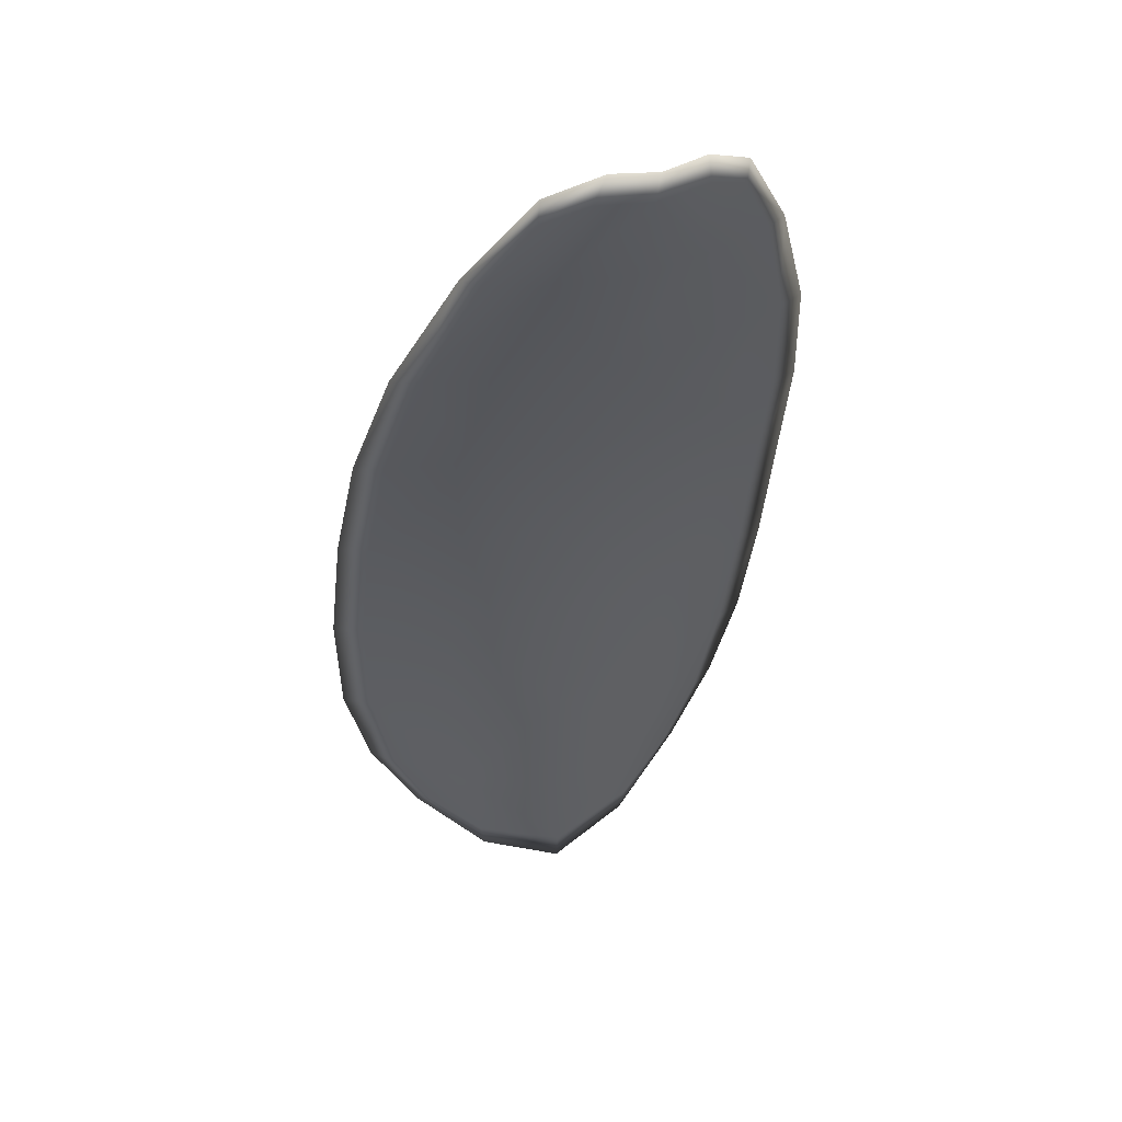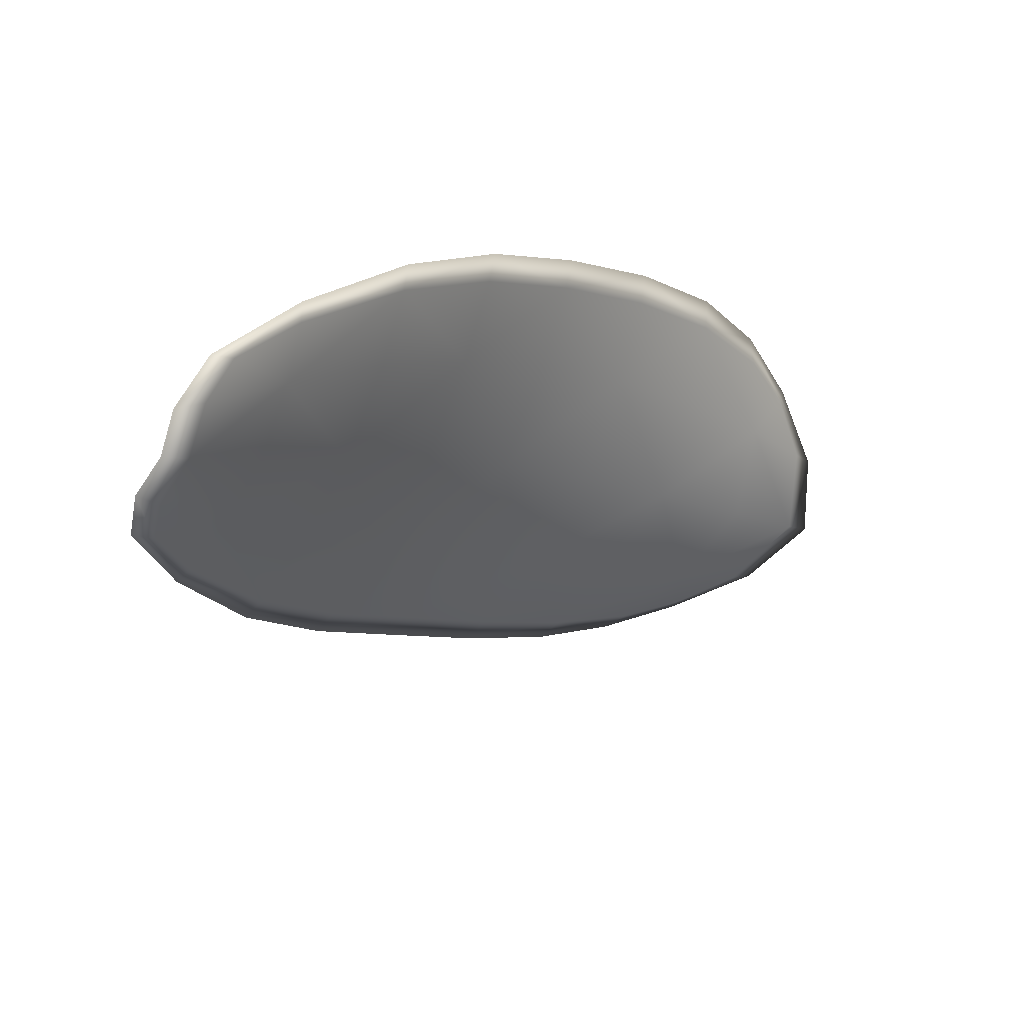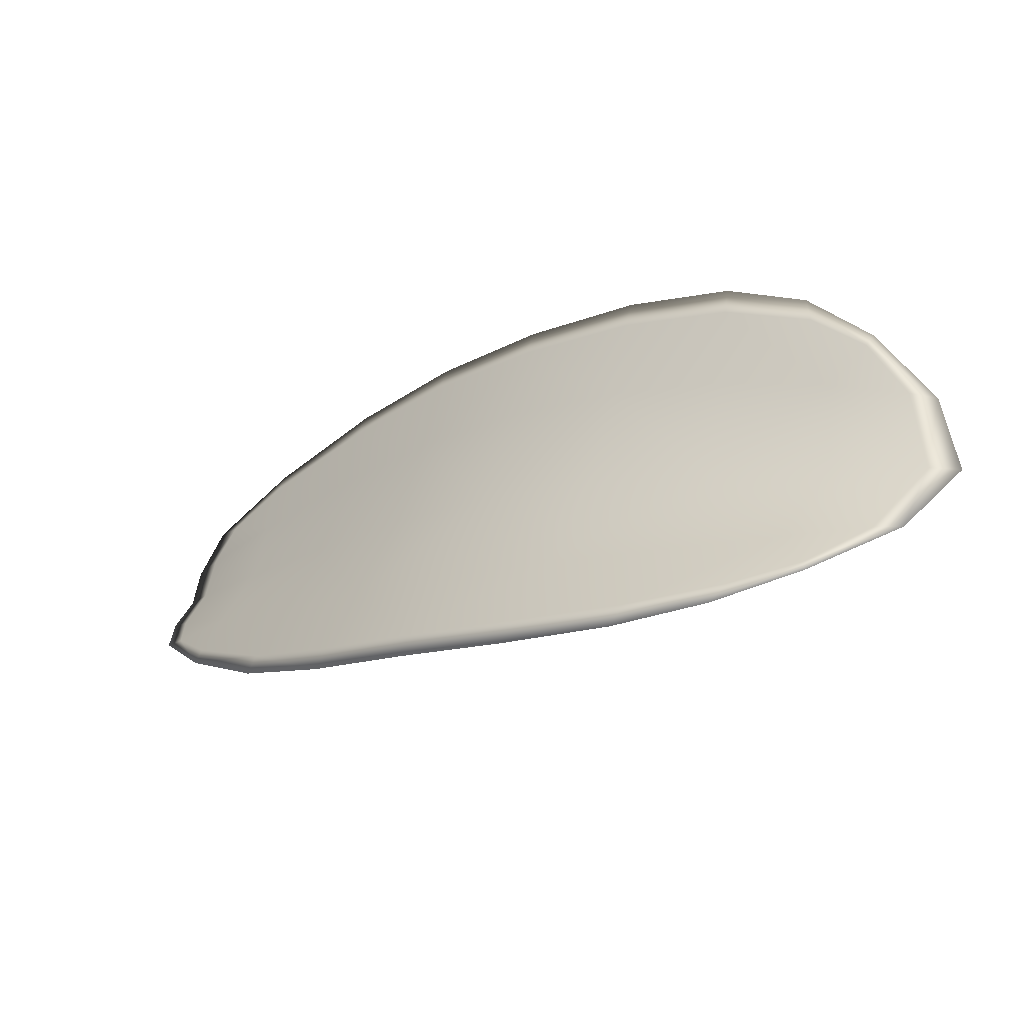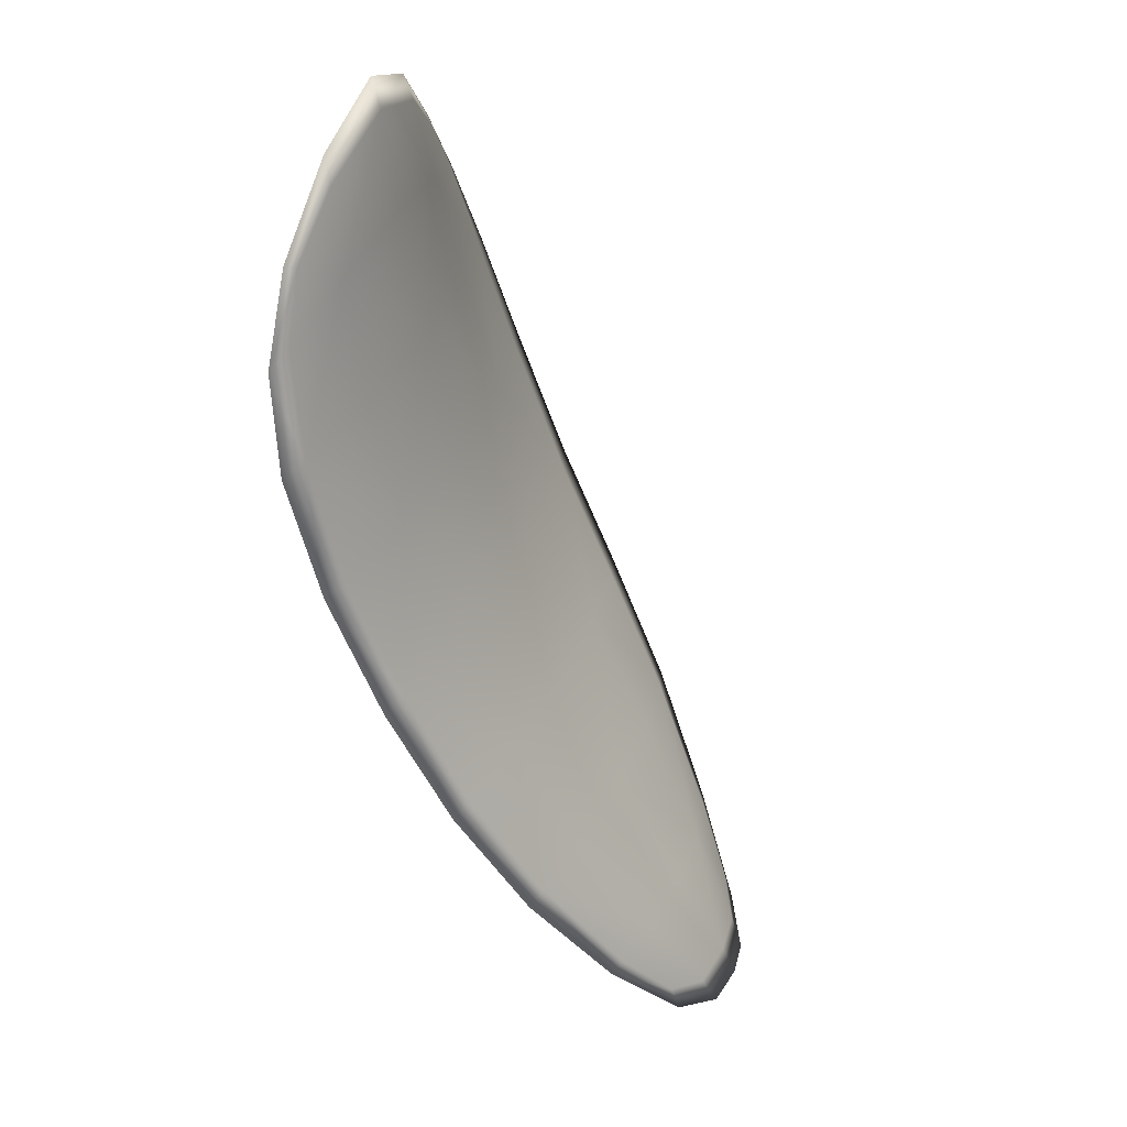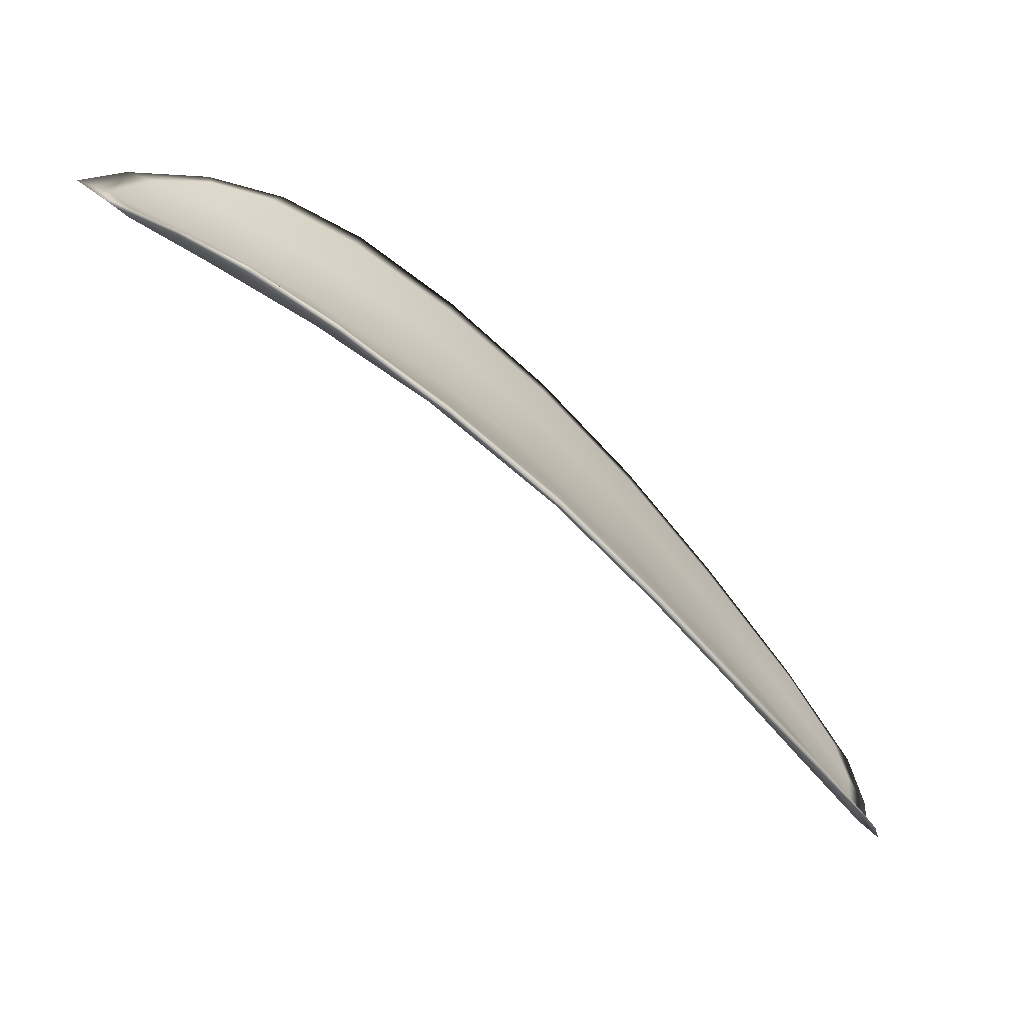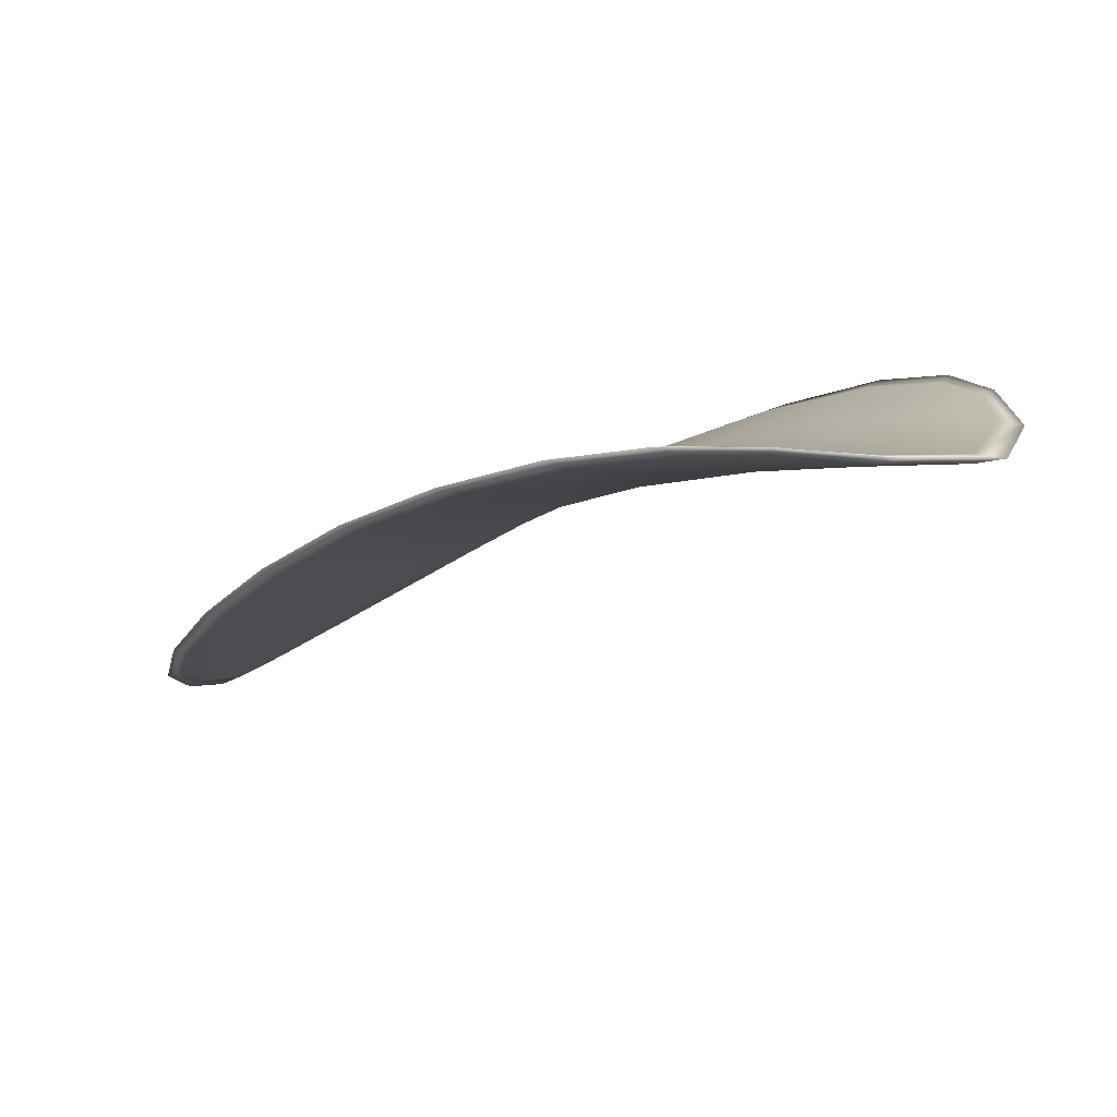
<metadata>
{"format":"obj","ext":"obj","renderer":"f3d","projection":"perspective","resolution":1024,"background":"white","views":[{"elev":-73.6,"azim":80.4,"up":"+Y"},{"elev":-55.0,"azim":135.3,"up":"+Y"},{"elev":-17.7,"azim":-178.2,"up":"+Z"},{"elev":-62.0,"azim":-109.3,"up":"+Z"},{"elev":0.8,"azim":-19.8,"up":"+Y"},{"elev":40.4,"azim":-151.2,"up":"+Y"}]}
</metadata>
<code>
v -2.425 0.6725 -1.094
v -2.427 0.6717 -1.092
v -2.424 0.6701 -1.092
v -2.423 0.6711 -1.094
v -2.422 0.672 -1.095
v -2.424 0.6731 -1.095
v -2.426 0.6734 -1.095
v -2.427 0.6733 -1.094
v -2.429 0.6727 -1.092
v -2.427 0.671 -1.09
v -2.426 0.6706 -1.088
v -2.424 0.6692 -1.087
v -2.424 0.6695 -1.089
v -2.429 0.672 -1.09
v -2.428 0.6714 -1.089
v -2.416 0.6632 -1.088
v -2.416 0.6628 -1.086
v -2.414 0.6604 -1.087
v -2.414 0.6608 -1.089
v -2.413 0.6613 -1.091
v -2.415 0.6639 -1.091
v -2.418 0.6662 -1.091
v -2.419 0.6655 -1.088
v -2.419 0.6651 -1.086
v -2.414 0.6648 -1.093
v -2.412 0.6622 -1.093
v -2.411 0.6628 -1.094
v -2.414 0.6655 -1.095
v -2.416 0.668 -1.095
v -2.417 0.6672 -1.093
v -2.42 0.6693 -1.094
v -2.421 0.6683 -1.091
v -2.419 0.6702 -1.095
v -2.421 0.6677 -1.088
v -2.422 0.6673 -1.086
v -2.411 0.6583 -1.089
v -2.411 0.6581 -1.088
v -2.41 0.6568 -1.089
v -2.409 0.6565 -1.09
v -2.409 0.6568 -1.091
v -2.411 0.6588 -1.091
v -2.41 0.6594 -1.092
v -2.408 0.6572 -1.092
v -2.408 0.6581 -1.093
v -2.409 0.6599 -1.094
v -2.425 0.6723 -1.094
v -2.427 0.6715 -1.092
v -2.429 0.6726 -1.092
v -2.427 0.6731 -1.094
v -2.426 0.6733 -1.095
v -2.424 0.6729 -1.095
v -2.422 0.6719 -1.096
v -2.423 0.6709 -1.094
v -2.424 0.6699 -1.092
v -2.427 0.6708 -1.09
v -2.427 0.6704 -1.088
v -2.428 0.6713 -1.089
v -2.429 0.6719 -1.09
v -2.424 0.6693 -1.089
v -2.425 0.669 -1.087
v -2.416 0.663 -1.088
v -2.417 0.6626 -1.086
v -2.419 0.665 -1.086
v -2.419 0.6653 -1.088
v -2.418 0.666 -1.091
v -2.416 0.6637 -1.091
v -2.413 0.6612 -1.091
v -2.414 0.6606 -1.089
v -2.414 0.6602 -1.087
v -2.415 0.6646 -1.093
v -2.417 0.667 -1.093
v -2.416 0.6679 -1.095
v -2.414 0.6654 -1.095
v -2.412 0.6627 -1.095
v -2.412 0.662 -1.093
v -2.42 0.6692 -1.094
v -2.421 0.6681 -1.091
v -2.419 0.6701 -1.095
v -2.422 0.6675 -1.089
v -2.422 0.6671 -1.086
v -2.411 0.6582 -1.089
v -2.411 0.658 -1.088
v -2.411 0.6586 -1.091
v -2.409 0.6566 -1.091
v -2.409 0.6564 -1.09
v -2.41 0.6567 -1.089
v -2.41 0.6592 -1.093
v -2.409 0.6598 -1.094
v -2.408 0.6581 -1.093
v -2.408 0.6571 -1.092
v -2.411 0.658 -1.087
v -2.409 0.6563 -1.089
v -2.414 0.6602 -1.086
v -2.41 0.6567 -1.089
v -2.408 0.6565 -1.092
v -2.408 0.6576 -1.093
v -2.408 0.656 -1.091
v -2.408 0.6581 -1.093
v -2.423 0.6732 -1.096
v -2.426 0.6736 -1.095
v -2.421 0.6722 -1.096
v -2.426 0.6733 -1.095
v -2.429 0.6723 -1.09
v -2.428 0.6714 -1.088
v -2.43 0.673 -1.093
v -2.428 0.6713 -1.089
v -2.426 0.6704 -1.087
v -2.425 0.669 -1.086
v -2.408 0.6558 -1.09
v -2.409 0.6601 -1.094
v -2.411 0.663 -1.095
v -2.428 0.6735 -1.094
v -2.419 0.6705 -1.096
v -2.416 0.6682 -1.096
v -2.422 0.6671 -1.086
v -2.419 0.6649 -1.086
v -2.417 0.6626 -1.086
v -2.413 0.6657 -1.096
f 1 2 3
f 1 3 4
f 1 4 5
f 1 5 6
f 1 6 7
f 1 7 8
f 1 8 9
f 1 9 2
f 10 11 12
f 10 12 13
f 10 13 3
f 10 3 2
f 10 2 9
f 10 9 14
f 10 14 15
f 10 15 11
f 16 17 18
f 16 18 19
f 16 19 20
f 16 20 21
f 16 21 22
f 16 22 23
f 16 23 24
f 16 24 17
f 25 21 20
f 25 20 26
f 25 26 27
f 25 27 28
f 25 28 29
f 25 29 30
f 25 30 22
f 25 22 21
f 31 32 22
f 31 22 30
f 31 30 29
f 31 29 33
f 31 33 5
f 31 5 4
f 31 4 3
f 31 3 32
f 34 35 24
f 34 24 23
f 34 23 22
f 34 22 32
f 34 32 3
f 34 3 13
f 34 13 12
f 34 12 35
f 36 37 38
f 36 38 39
f 36 39 40
f 36 40 41
f 36 41 20
f 36 20 19
f 36 19 18
f 36 18 37
f 42 41 40
f 42 40 43
f 42 43 44
f 42 44 45
f 42 45 27
f 42 27 26
f 42 26 20
f 42 20 41
f 46 47 48
f 46 48 49
f 46 49 50
f 46 50 51
f 46 51 52
f 46 52 53
f 46 53 54
f 46 54 47
f 55 56 57
f 55 57 58
f 55 58 48
f 55 48 47
f 55 47 54
f 55 54 59
f 55 59 60
f 55 60 56
f 61 62 63
f 61 63 64
f 61 64 65
f 61 65 66
f 61 66 67
f 61 67 68
f 61 68 69
f 61 69 62
f 70 66 65
f 70 65 71
f 70 71 72
f 70 72 73
f 70 73 74
f 70 74 75
f 70 75 67
f 70 67 66
f 76 77 54
f 76 54 53
f 76 53 52
f 76 52 78
f 76 78 72
f 76 72 71
f 76 71 65
f 76 65 77
f 79 80 60
f 79 60 59
f 79 59 54
f 79 54 77
f 79 77 65
f 79 65 64
f 79 64 63
f 79 63 80
f 81 82 69
f 81 69 68
f 81 68 67
f 81 67 83
f 81 83 84
f 81 84 85
f 81 85 86
f 81 86 82
f 87 83 67
f 87 67 75
f 87 75 74
f 87 74 88
f 87 88 89
f 87 89 90
f 87 90 84
f 87 84 83
f 91 92 38
f 91 38 37
f 91 37 18
f 91 18 93
f 91 93 69
f 91 69 82
f 91 82 94
f 91 94 92
f 95 96 44
f 95 44 43
f 95 43 40
f 95 40 97
f 95 97 84
f 95 84 90
f 95 90 98
f 95 98 96
f 99 100 7
f 99 7 6
f 99 6 5
f 99 5 101
f 99 101 52
f 99 52 51
f 99 51 102
f 99 102 100
f 103 104 15
f 103 15 14
f 103 14 9
f 103 9 105
f 103 105 48
f 103 48 58
f 103 58 106
f 103 106 104
f 107 108 12
f 107 12 11
f 107 11 15
f 107 15 104
f 107 104 106
f 107 106 56
f 107 56 60
f 107 60 108
f 109 97 40
f 109 40 39
f 109 39 38
f 109 38 92
f 109 92 94
f 109 94 85
f 109 85 84
f 109 84 97
f 110 111 27
f 110 27 45
f 110 45 44
f 110 44 96
f 110 96 98
f 110 98 88
f 110 88 74
f 110 74 111
f 112 105 9
f 112 9 8
f 112 8 7
f 112 7 100
f 112 100 102
f 112 102 49
f 112 49 48
f 112 48 105
f 113 101 5
f 113 5 33
f 113 33 29
f 113 29 114
f 113 114 72
f 113 72 78
f 113 78 52
f 113 52 101
f 115 116 24
f 115 24 35
f 115 35 12
f 115 12 108
f 115 108 60
f 115 60 80
f 115 80 63
f 115 63 116
f 117 93 18
f 117 18 17
f 117 17 24
f 117 24 116
f 117 116 63
f 117 63 62
f 117 62 69
f 117 69 93
f 118 114 29
f 118 29 28
f 118 28 27
f 118 27 111
f 118 111 74
f 118 74 73
f 118 73 72
f 118 72 114

</code>
